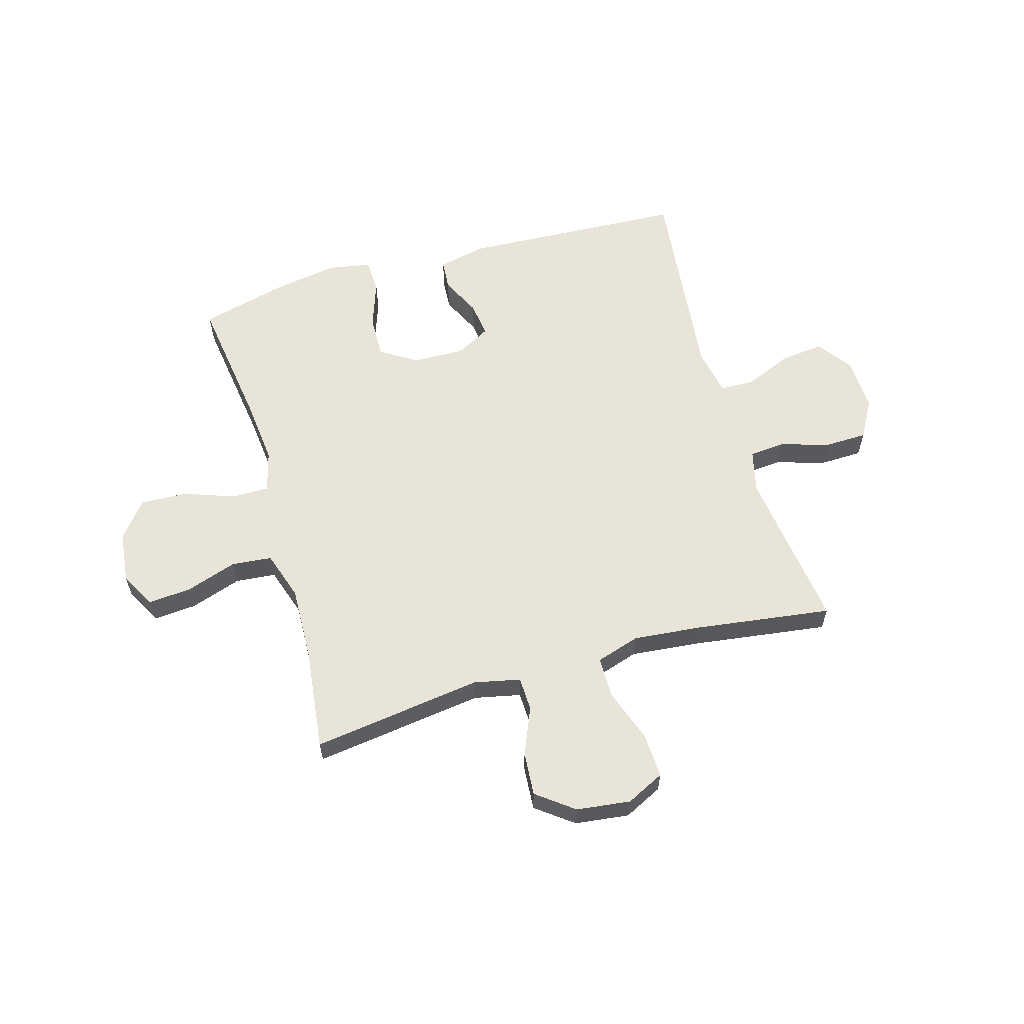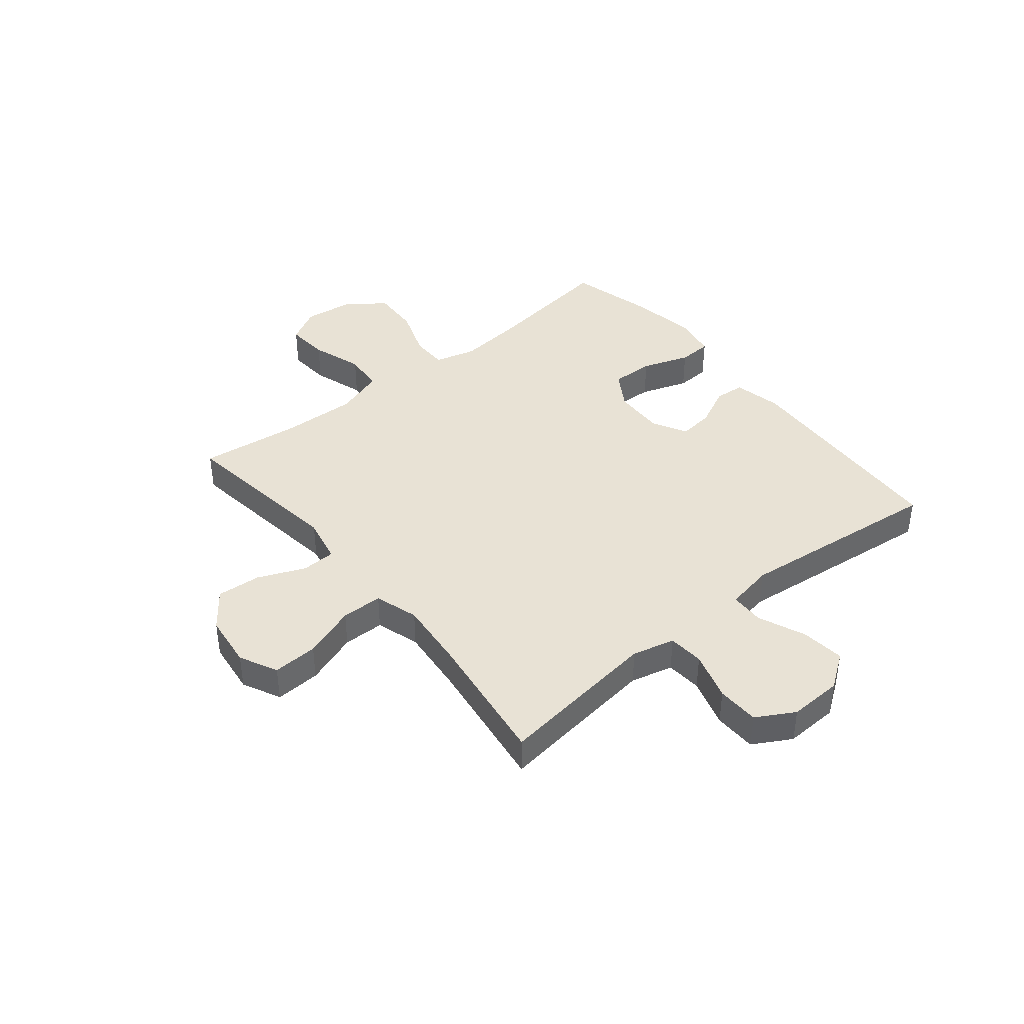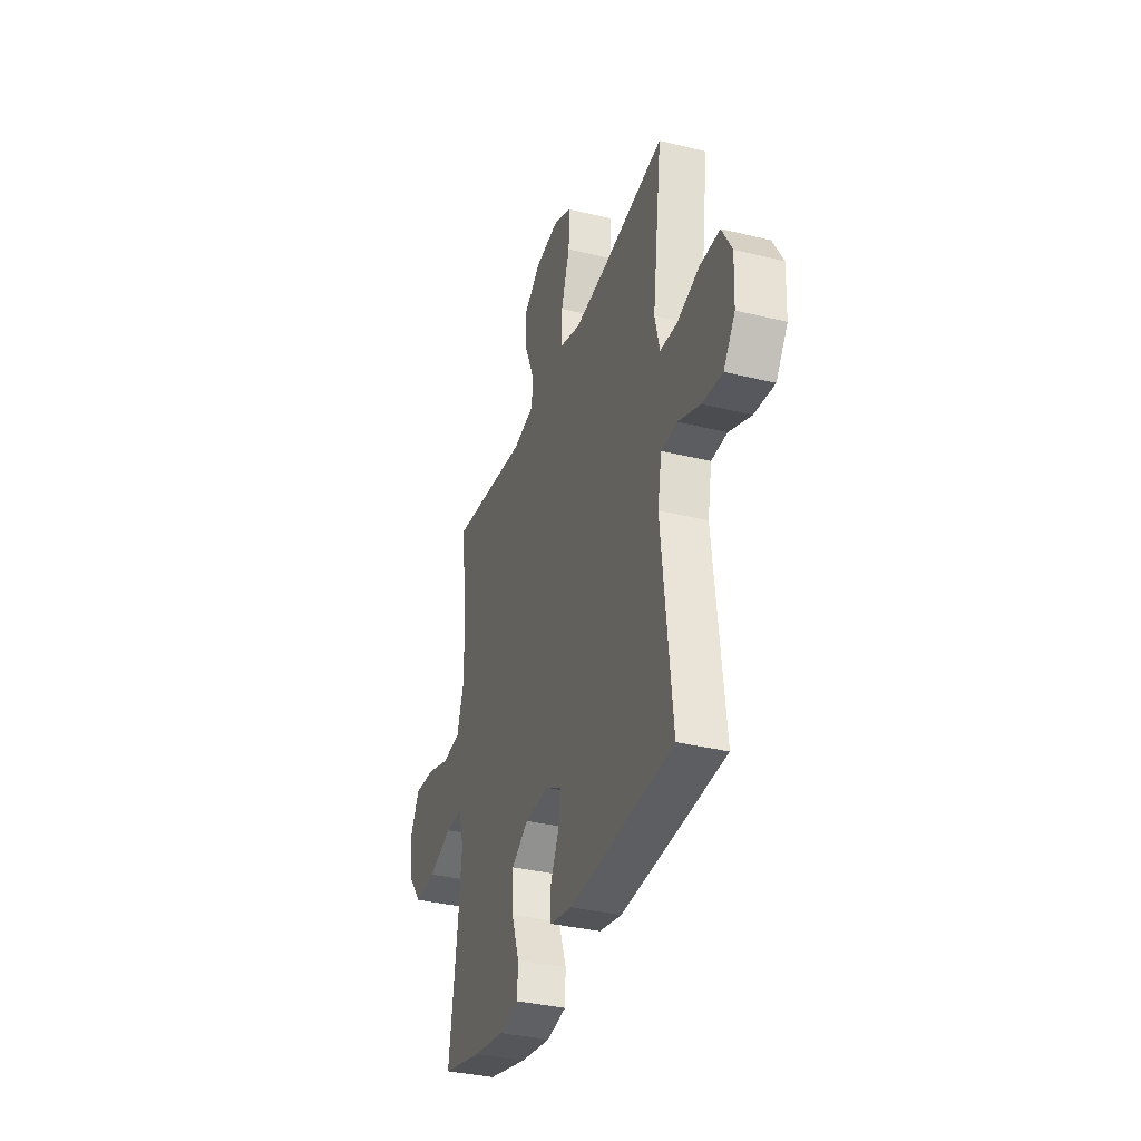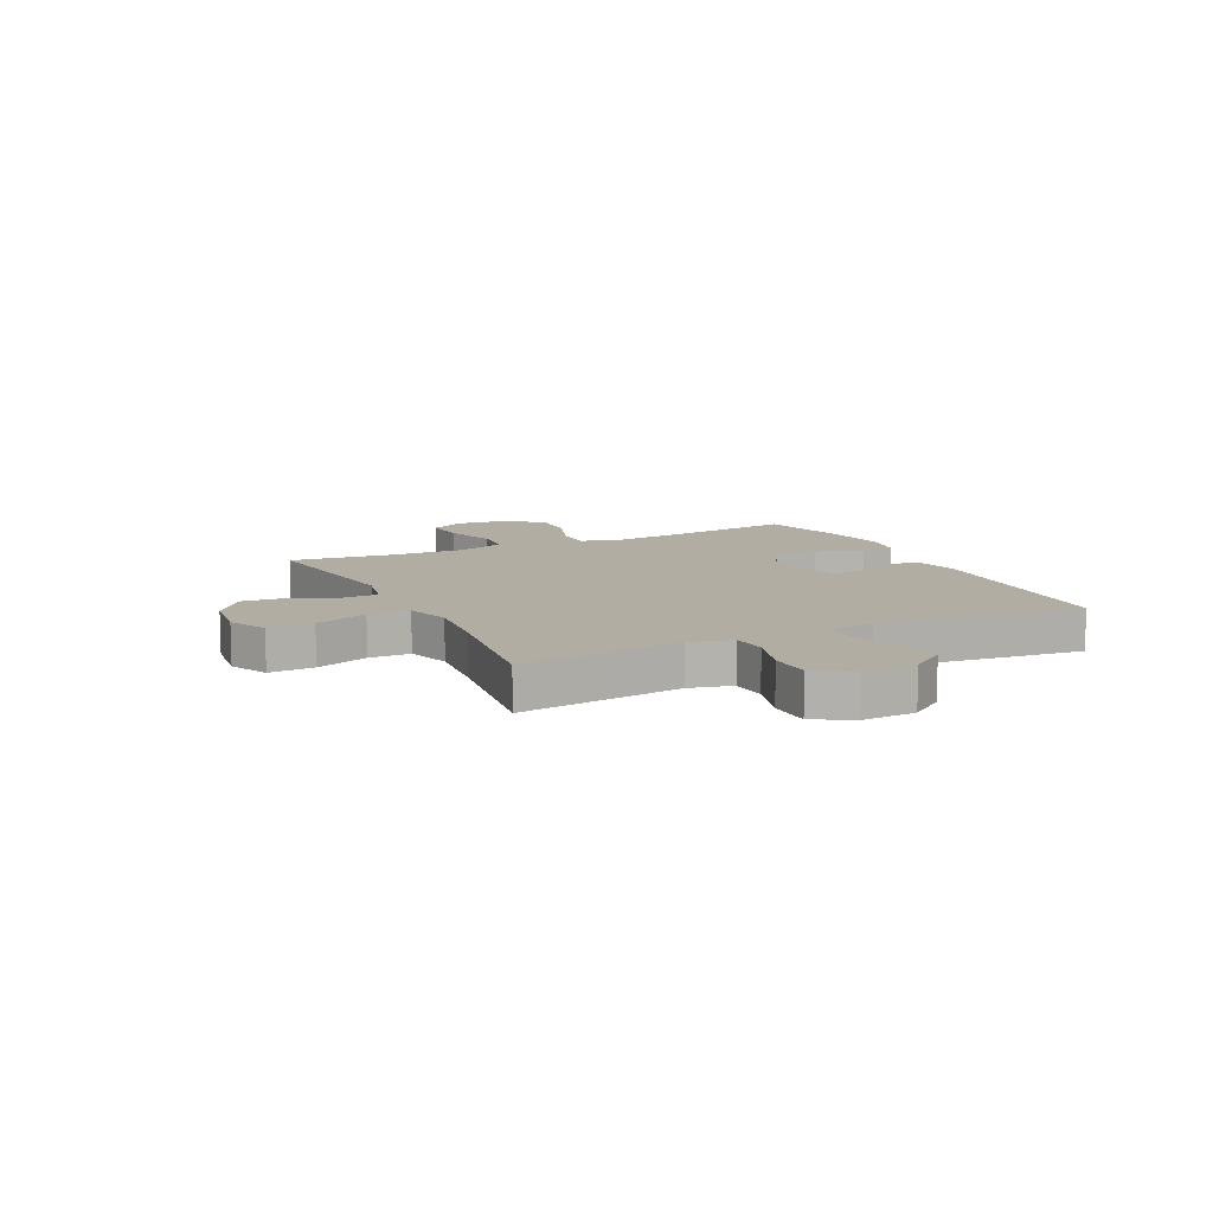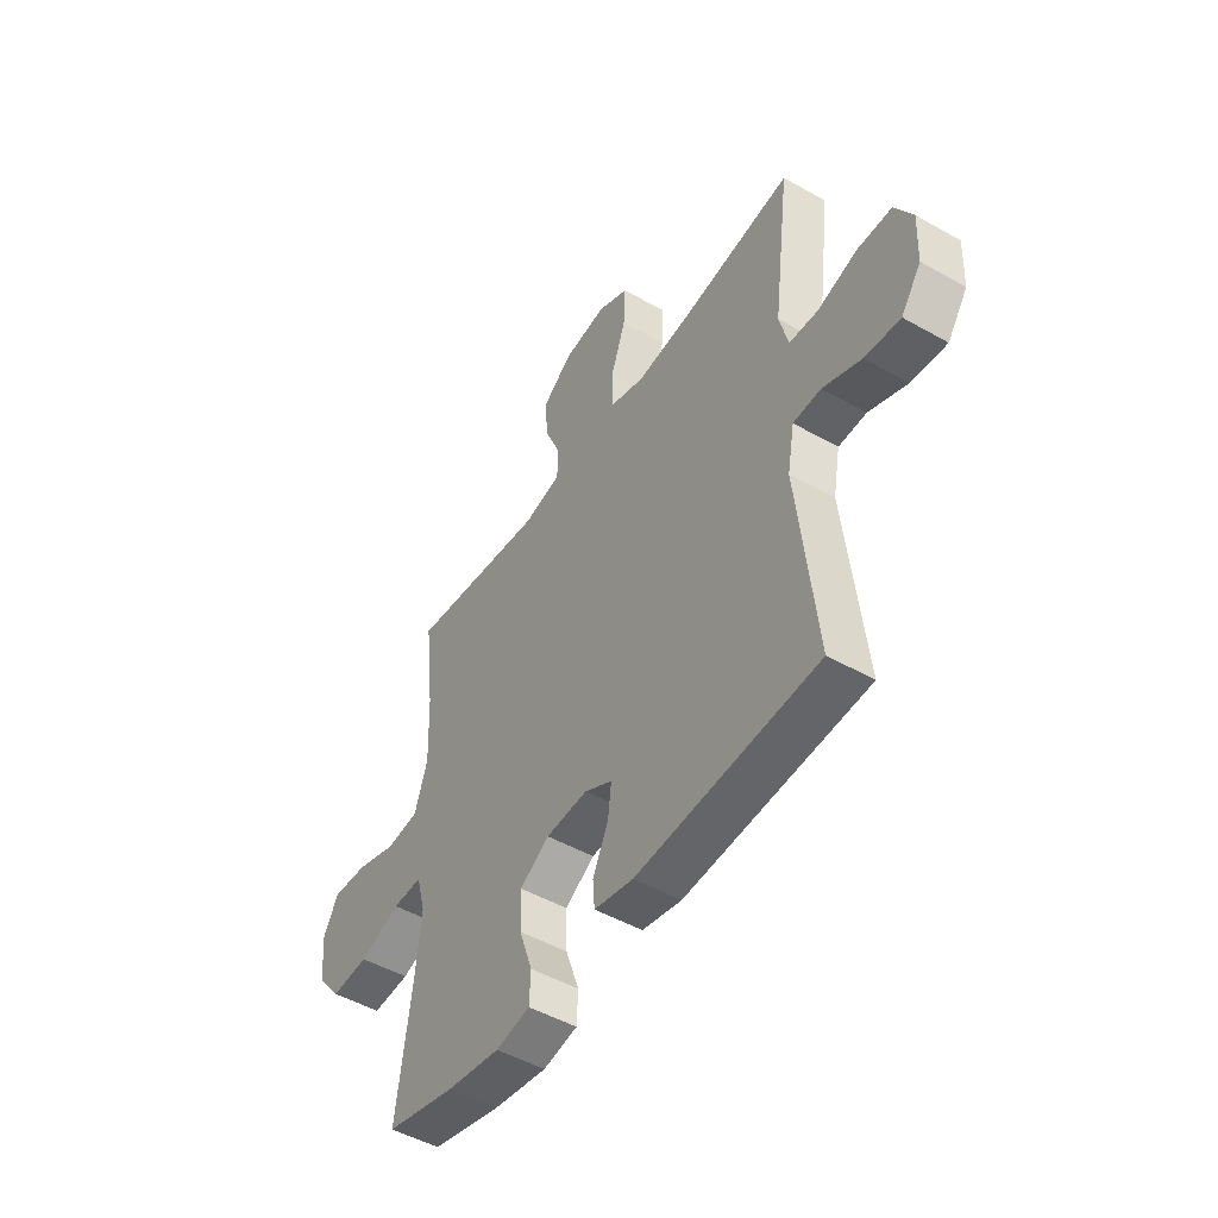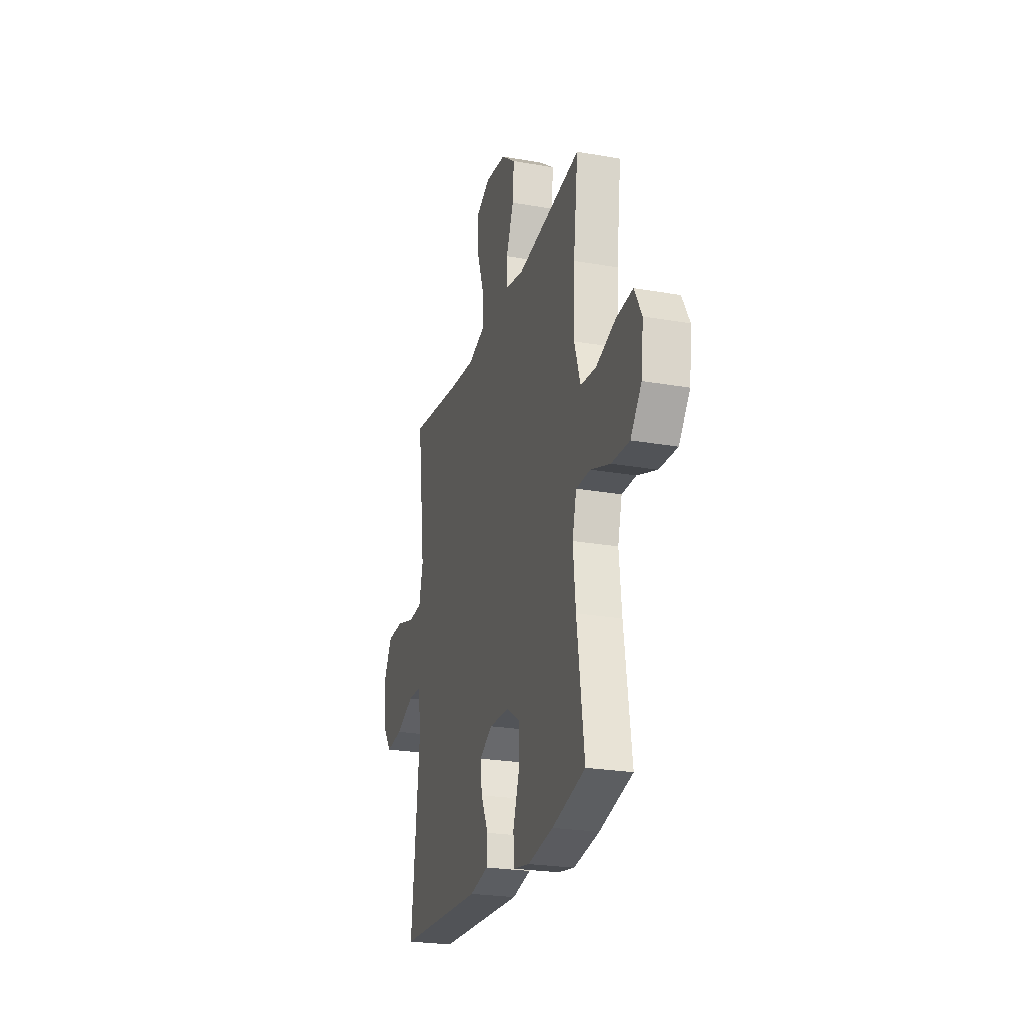
<metadata>
{"format":"obj","ext":"obj","renderer":"f3d","projection":"perspective","resolution":1024,"background":"white","views":[{"elev":60.2,"azim":-16.1,"up":"+Y"},{"elev":40.9,"azim":50.9,"up":"+Y"},{"elev":-35.0,"azim":71.9,"up":"+Z"},{"elev":10.6,"azim":64.2,"up":"+Y"},{"elev":-49.0,"azim":57.8,"up":"+Z"},{"elev":-24.5,"azim":-106.1,"up":"+Z"}]}
</metadata>
<code>
v 0.5 0.07 -0.5
v 0.095 0.07 -0.521
v 0.007 0.07 -0.502
v 0.003 0.07 -0.447
v 0.038 0.07 -0.375
v 0.046 0.07 -0.311
v -0.016 0.07 -0.277
v -0.11 0.07 -0.28
v -0.176 0.07 -0.321
v -0.174 0.07 -0.399
v -0.144 0.07 -0.485
v -0.147 0.07 -0.546
v -0.224 0.07 -0.56
v -0.344 0.07 -0.54
v -0.5 0.07 -0.5
v -0.466 0.07 -0.258
v -0.454 0.07 -0.14
v -0.474 0.07 -0.065
v -0.541 0.07 -0.065
v -0.633 0.07 -0.098
v -0.718 0.07 -0.102
v -0.77 0.07 -0.037
v -0.781 0.07 0.057
v -0.746 0.07 0.121
v -0.668 0.07 0.115
v -0.575 0.07 0.084
v -0.502 0.07 0.091
v -0.473 0.07 0.18
v -0.478 0.07 0.317
v -0.5 0.07 0.5
v -0.191 0.07 0.458
v -0.107 0.07 0.476
v -0.105 0.07 0.538
v -0.141 0.07 0.623
v -0.147 0.07 0.703
v -0.08 0.07 0.754
v 0.018 0.07 0.766
v 0.087 0.07 0.732
v 0.083 0.07 0.65
v 0.049 0.07 0.554
v 0.05 0.07 0.479
v 0.129 0.07 0.454
v 0.252 0.07 0.466
v 0.5 0.07 0.5
v 0.477 0.07 0.322
v 0.462 0.07 0.204
v 0.481 0.07 0.127
v 0.546 0.07 0.122
v 0.635 0.07 0.149
v 0.712 0.07 0.147
v 0.751 0.07 0.078
v 0.747 0.07 -0.019
v 0.702 0.07 -0.082
v 0.623 0.07 -0.073
v 0.537 0.07 -0.037
v 0.475 0.07 -0.039
v 0.459 0.07 -0.125
v 0.5 0 -0.5
v 0.095 0 -0.521
v 0.007 0 -0.502
v 0.003 0 -0.447
v 0.038 0 -0.375
v 0.046 0 -0.311
v -0.016 0 -0.277
v -0.11 0 -0.28
v -0.176 0 -0.321
v -0.174 0 -0.399
v -0.144 0 -0.485
v -0.147 0 -0.546
v -0.224 0 -0.56
v -0.344 0 -0.54
v -0.5 0 -0.5
v -0.466 0 -0.258
v -0.454 0 -0.14
v -0.474 0 -0.065
v -0.541 0 -0.065
v -0.633 0 -0.098
v -0.718 0 -0.102
v -0.77 0 -0.037
v -0.781 0 0.057
v -0.746 0 0.121
v -0.668 0 0.115
v -0.575 0 0.084
v -0.502 0 0.091
v -0.473 0 0.18
v -0.478 0 0.317
v -0.5 0 0.5
v -0.191 0 0.458
v -0.107 0 0.476
v -0.105 0 0.538
v -0.141 0 0.623
v -0.147 0 0.703
v -0.08 0 0.754
v 0.018 0 0.766
v 0.087 0 0.732
v 0.083 0 0.65
v 0.049 0 0.554
v 0.05 0 0.479
v 0.129 0 0.454
v 0.252 0 0.466
v 0.5 0 0.5
v 0.477 0 0.322
v 0.462 0 0.204
v 0.481 0 0.127
v 0.546 0 0.122
v 0.635 0 0.149
v 0.712 0 0.147
v 0.751 0 0.078
v 0.747 0 -0.019
v 0.702 0 -0.082
v 0.623 0 -0.073
v 0.537 0 -0.037
v 0.475 0 -0.039
v 0.459 0 -0.125
f 52 53 54 55
f 52 55 56
f 51 52 56
f 48 49 50 51
f 47 48 51 56
f 46 47 56 57
f 43 44 45
f 42 43 45 46
f 41 42 46 57
f 37 38 39 40
f 37 40 41
f 36 37 41
f 33 34 35 36
f 32 33 36 41
f 31 32 41 57
f 29 30 31 57
f 23 24 25 26
f 23 26 27
f 22 23 27
f 19 20 21 22
f 18 19 22 27
f 17 18 27 28
f 13 14 15 16
f 13 16 17
f 10 11 12 13
f 9 10 13 17
f 8 9 17 28
f 2 3 4 5
f 2 5 6
f 1 2 6
f 57 1 6 7
f 28 29 57
f 7 8 28 57
f 112 111 110 109
f 113 112 109
f 113 109 108
f 108 107 106 105
f 113 108 105 104
f 114 113 104 103
f 102 101 100
f 103 102 100 99
f 114 103 99 98
f 97 96 95 94
f 98 97 94
f 98 94 93
f 93 92 91 90
f 98 93 90 89
f 114 98 89 88
f 114 88 87 86
f 83 82 81 80
f 84 83 80
f 84 80 79
f 79 78 77 76
f 84 79 76 75
f 85 84 75 74
f 73 72 71 70
f 74 73 70
f 70 69 68 67
f 74 70 67 66
f 85 74 66 65
f 62 61 60 59
f 63 62 59
f 63 59 58
f 64 63 58 114
f 114 86 85
f 114 85 65 64
f 1 58 59 2
f 2 59 60 3
f 3 60 61 4
f 4 61 62 5
f 5 62 63 6
f 6 63 64 7
f 7 64 65 8
f 8 65 66 9
f 9 66 67 10
f 10 67 68 11
f 11 68 69 12
f 12 69 70 13
f 13 70 71 14
f 14 71 72 15
f 15 72 73 16
f 16 73 74 17
f 17 74 75 18
f 18 75 76 19
f 19 76 77 20
f 20 77 78 21
f 21 78 79 22
f 22 79 80 23
f 23 80 81 24
f 24 81 82 25
f 25 82 83 26
f 26 83 84 27
f 27 84 85 28
f 28 85 86 29
f 29 86 87 30
f 30 87 88 31
f 31 88 89 32
f 32 89 90 33
f 33 90 91 34
f 34 91 92 35
f 35 92 93 36
f 36 93 94 37
f 37 94 95 38
f 38 95 96 39
f 39 96 97 40
f 40 97 98 41
f 41 98 99 42
f 42 99 100 43
f 43 100 101 44
f 44 101 102 45
f 45 102 103 46
f 46 103 104 47
f 47 104 105 48
f 48 105 106 49
f 49 106 107 50
f 50 107 108 51
f 51 108 109 52
f 52 109 110 53
f 53 110 111 54
f 54 111 112 55
f 55 112 113 56
f 56 113 114 57
f 57 114 58 1

</code>
